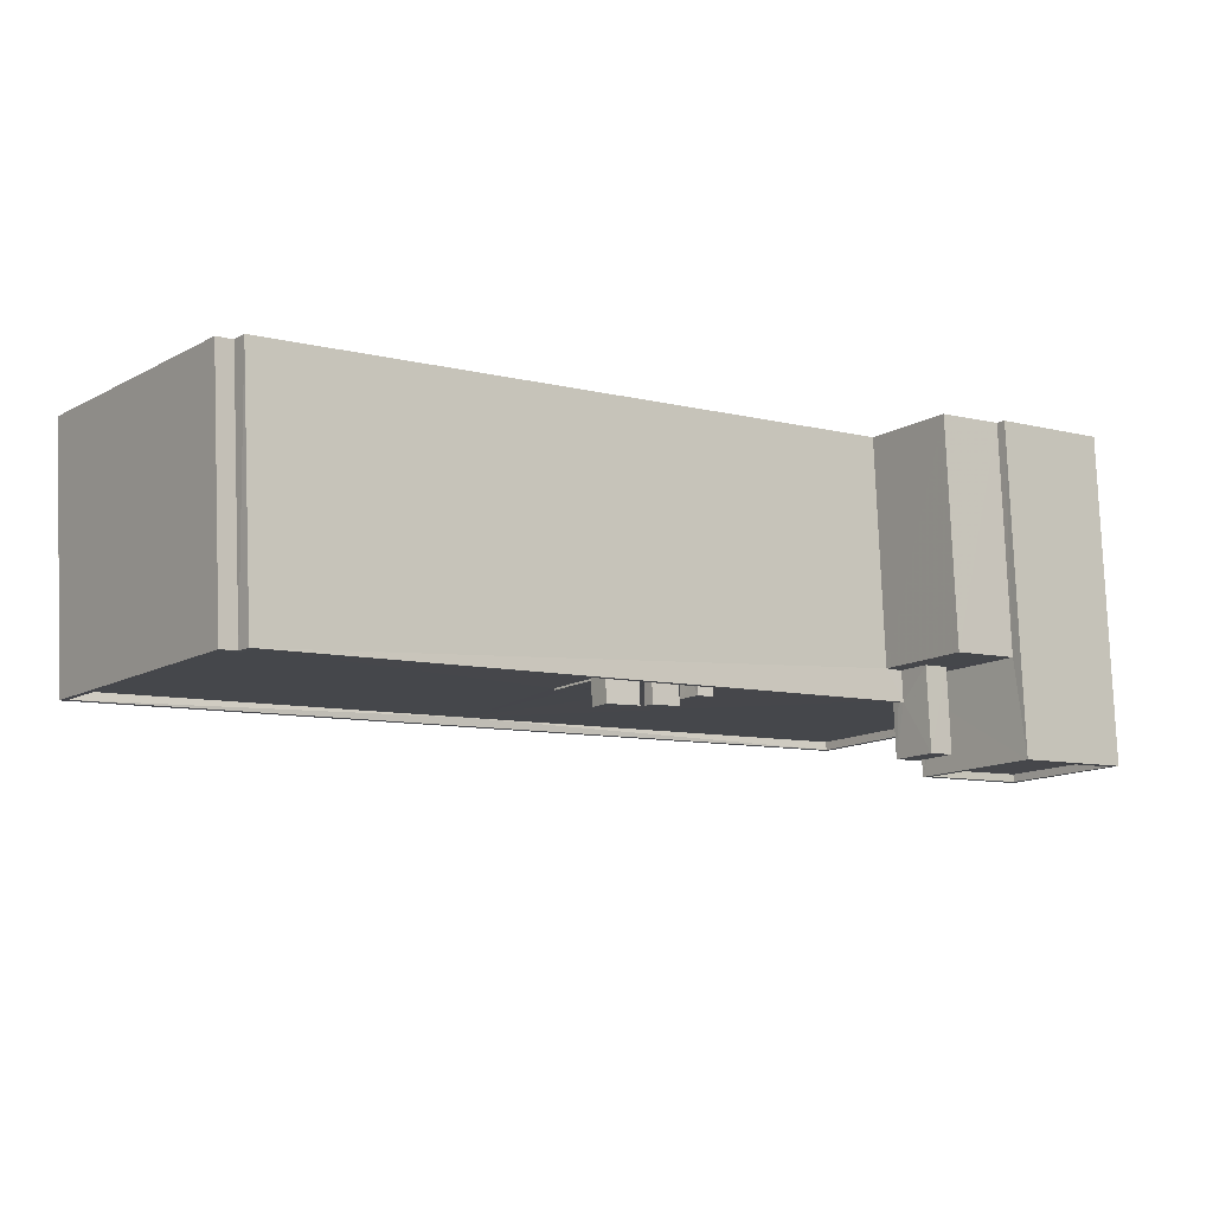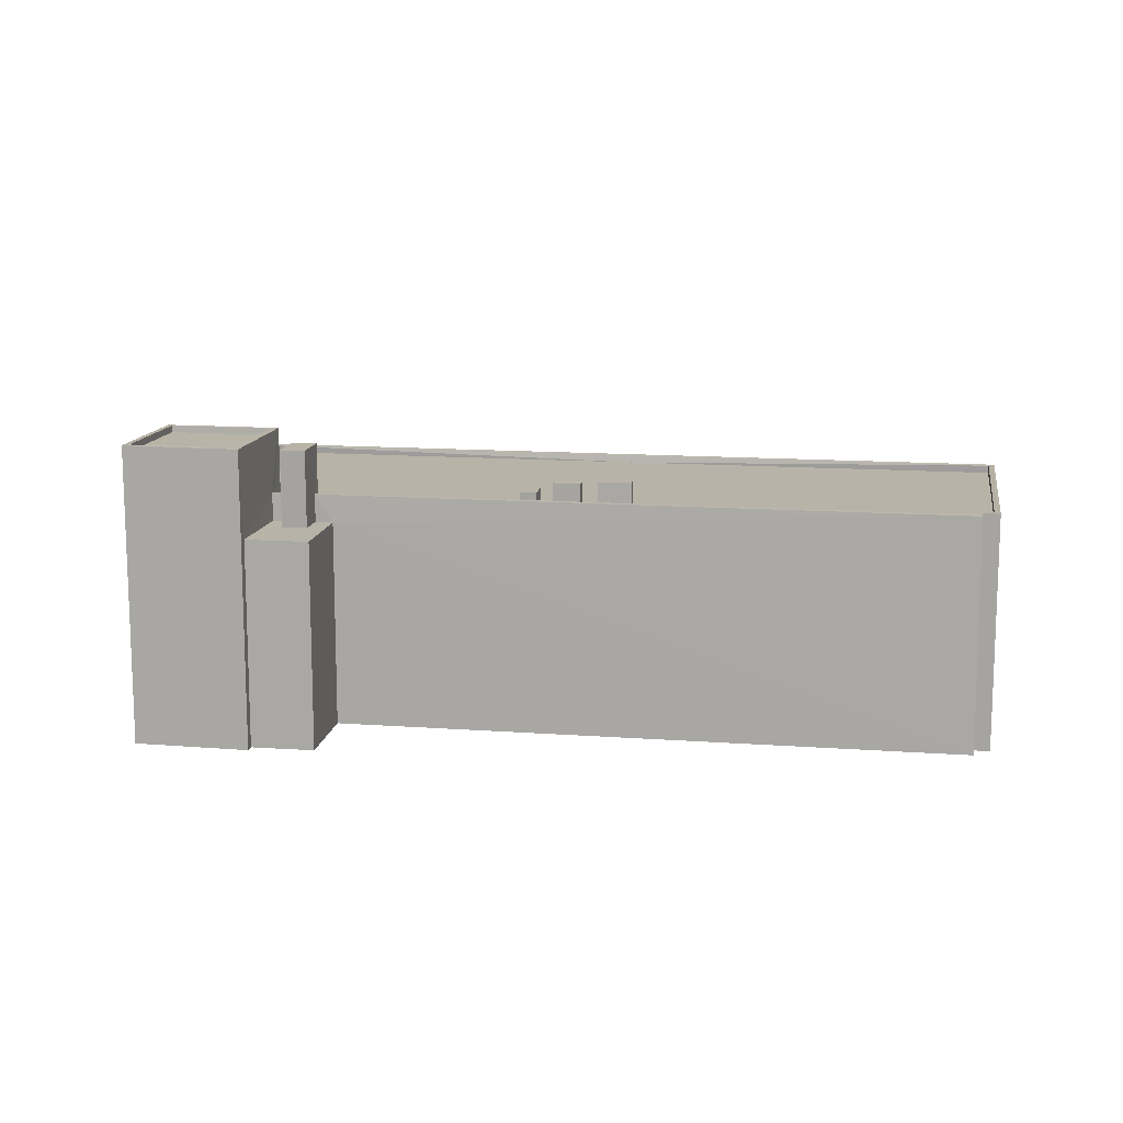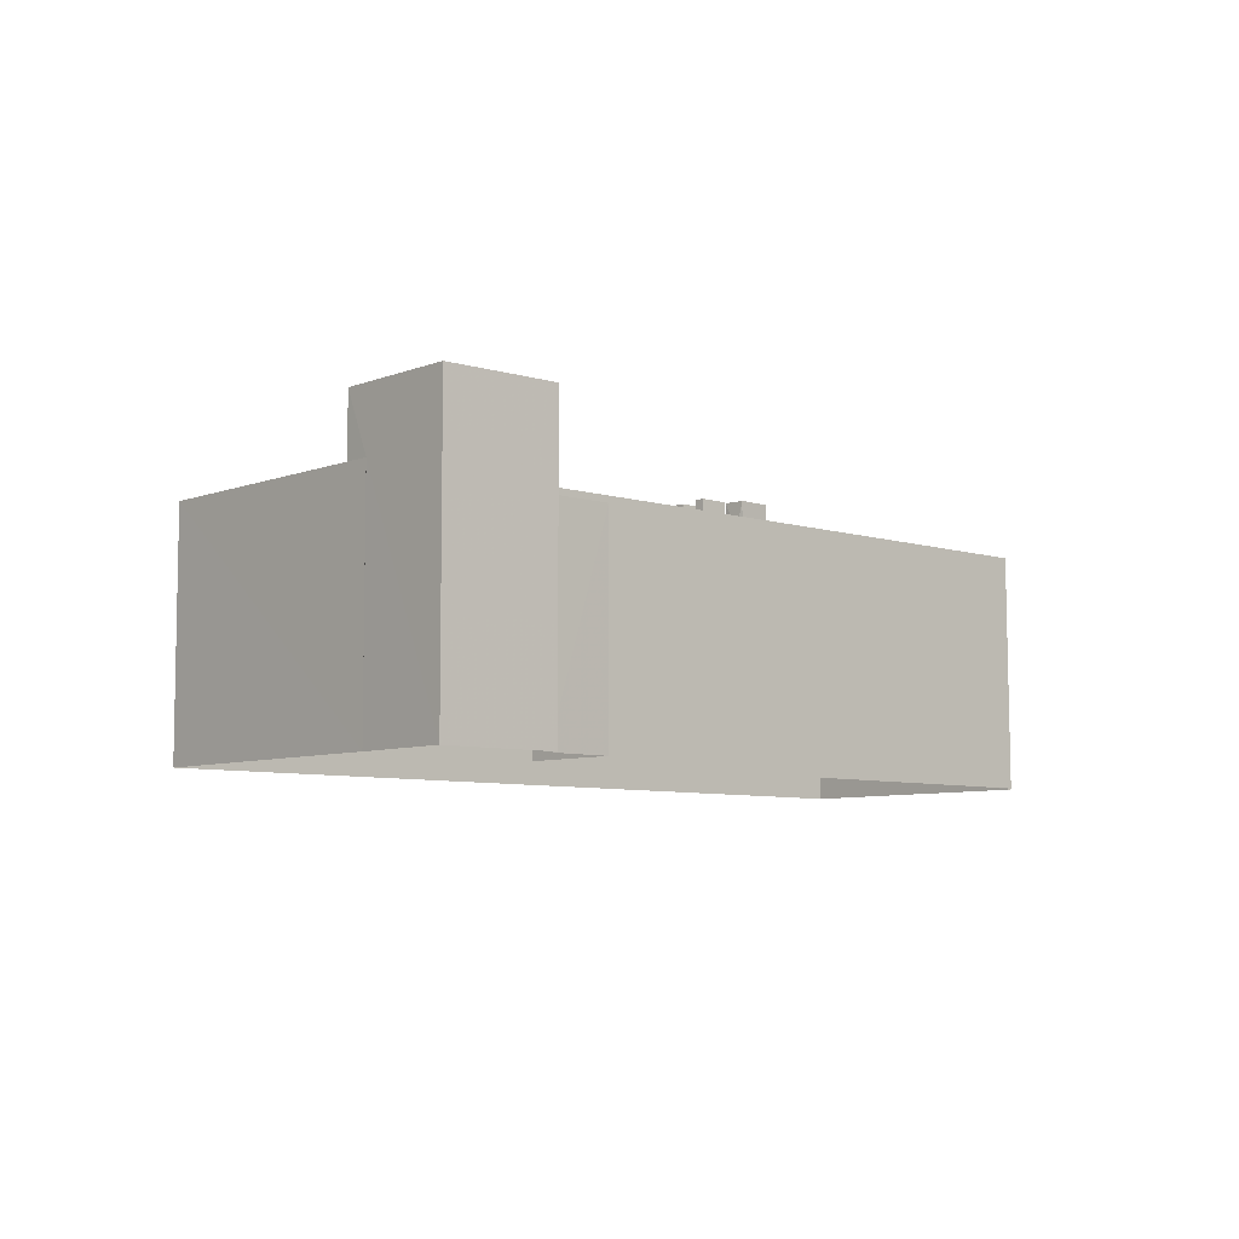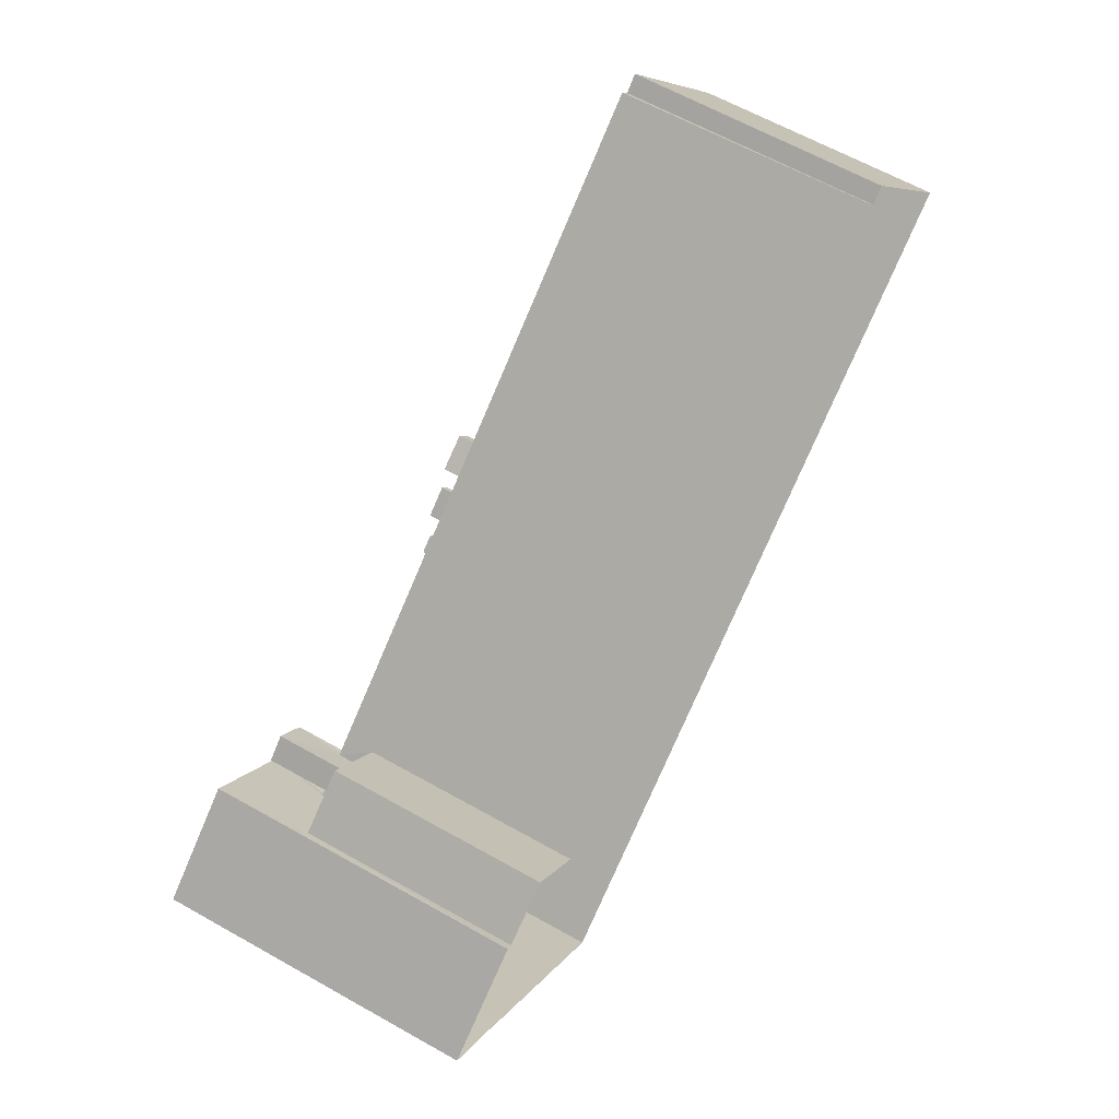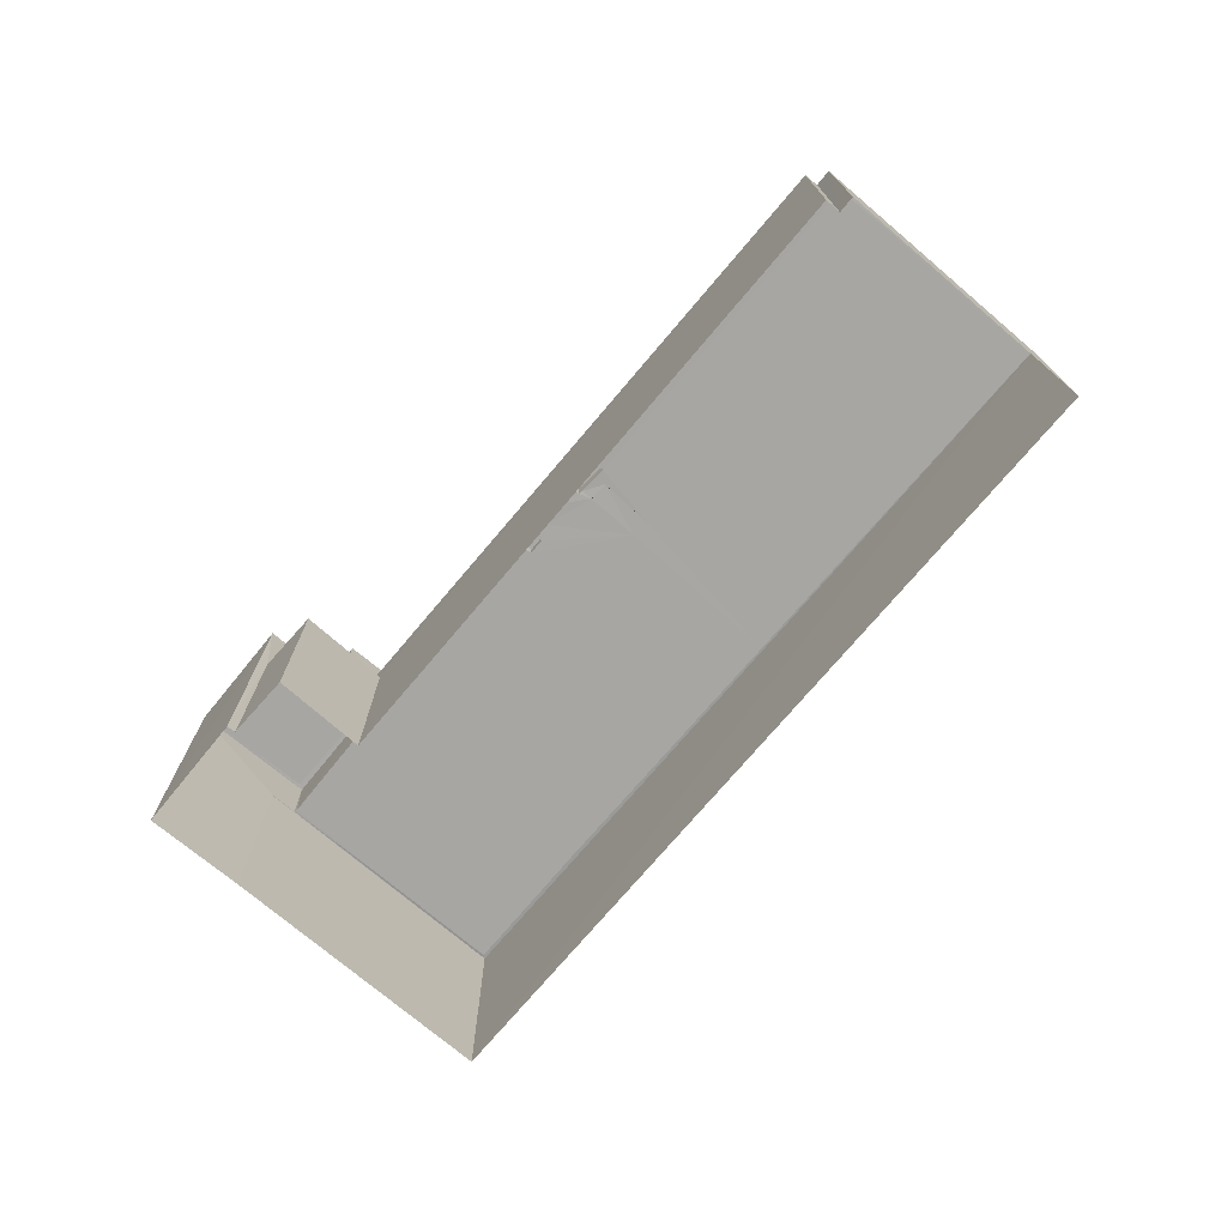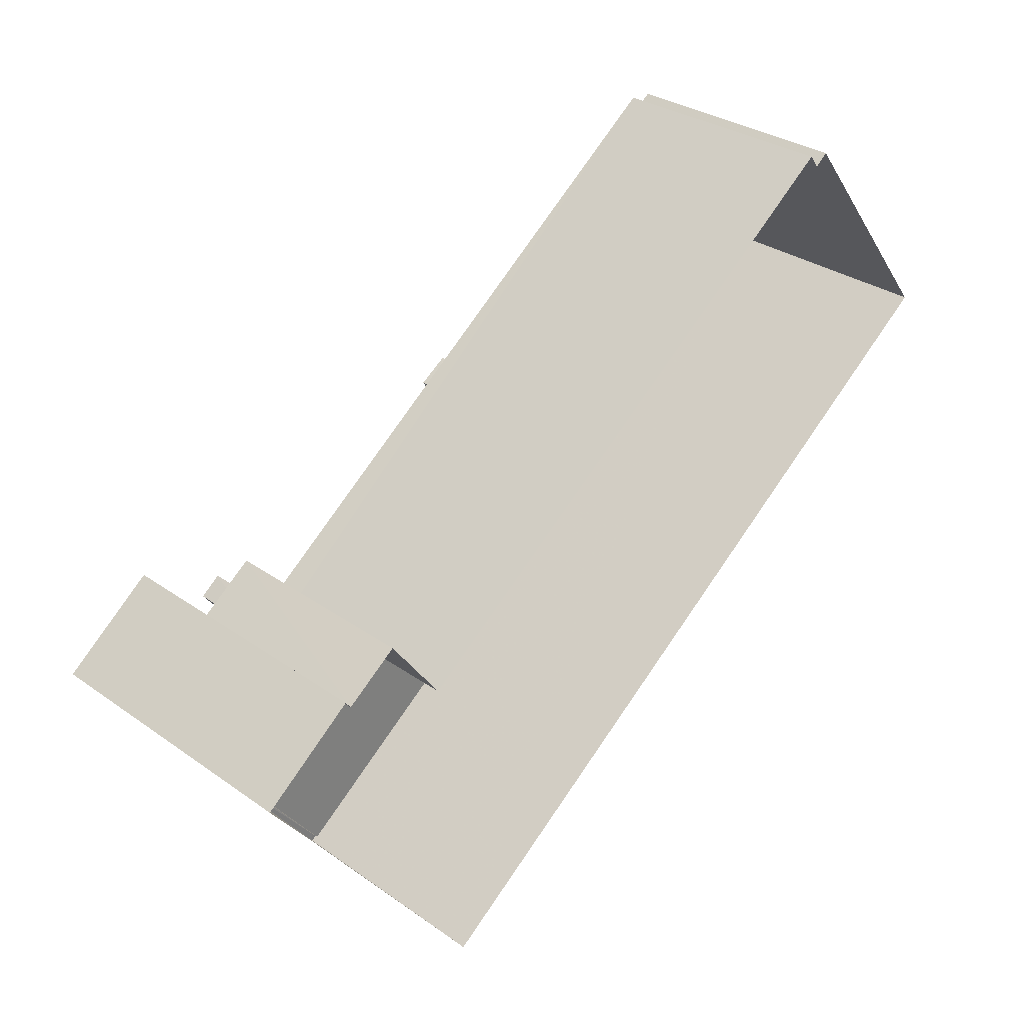
<metadata>
{"format":"obj","ext":"obj","renderer":"f3d","projection":"perspective","resolution":1024,"background":"white","views":[{"elev":79.3,"azim":-2.2,"up":"+Y"},{"elev":12.9,"azim":152.3,"up":"+Z"},{"elev":-7.1,"azim":100.3,"up":"+Z"},{"elev":63.9,"azim":119.6,"up":"+Y"},{"elev":-74.2,"azim":-167.5,"up":"+Z"},{"elev":30.7,"azim":135.5,"up":"+Y"}]}
</metadata>
<code>
v 1.199e+05 7.868e+05 19.79
v 1.199e+05 7.868e+05 19.79
v 1.199e+05 7.868e+05 19.77
v 1.199e+05 7.868e+05 19.79
v 1.198e+05 7.868e+05 19.8
v 1.199e+05 7.868e+05 19.77
v 1.199e+05 7.868e+05 19.77
v 1.199e+05 7.868e+05 19.77
v 1.199e+05 7.867e+05 19.77
v 1.199e+05 7.868e+05 19.77
v 1.199e+05 7.868e+05 19.77
v 1.199e+05 7.868e+05 19.77
v 1.199e+05 7.868e+05 32.18
v 1.199e+05 7.868e+05 32.18
v 1.199e+05 7.868e+05 32.18
v 1.199e+05 7.868e+05 32.18
v 1.199e+05 7.868e+05 31.46
v 1.199e+05 7.868e+05 31.46
v 1.199e+05 7.868e+05 31.46
v 1.199e+05 7.868e+05 31.46
v 1.199e+05 7.868e+05 31.46
v 1.199e+05 7.868e+05 31.45
v 1.199e+05 7.868e+05 31.45
v 1.199e+05 7.868e+05 31.46
v 1.199e+05 7.868e+05 31.45
v 1.199e+05 7.868e+05 31.45
v 1.199e+05 7.868e+05 31.45
v 1.199e+05 7.868e+05 31.45
v 1.199e+05 7.868e+05 31.46
v 1.199e+05 7.868e+05 31.46
v 1.199e+05 7.868e+05 31.46
v 1.199e+05 7.868e+05 31.46
v 1.199e+05 7.868e+05 31.46
v 1.199e+05 7.868e+05 31.46
v 1.199e+05 7.868e+05 31.46
v 1.199e+05 7.868e+05 31.46
v 1.199e+05 7.868e+05 31.46
v 1.199e+05 7.868e+05 31.45
v 1.199e+05 7.868e+05 31.47
v 1.199e+05 7.867e+05 31.45
v 1.199e+05 7.868e+05 31.46
v 1.199e+05 7.868e+05 31.46
v 1.199e+05 7.868e+05 31.45
v 1.199e+05 7.868e+05 31.48
v 1.199e+05 7.868e+05 31.46
v 1.199e+05 7.868e+05 31.48
v 1.199e+05 7.868e+05 31.48
v 1.199e+05 7.868e+05 31.48
v 1.199e+05 7.868e+05 31.46
v 1.198e+05 7.868e+05 31.48
v 1.199e+05 7.868e+05 31.46
v 1.199e+05 7.868e+05 31.46
v 1.199e+05 7.868e+05 31.85
v 1.199e+05 7.868e+05 31.85
v 1.199e+05 7.868e+05 31.85
v 1.199e+05 7.868e+05 31.85
v 1.199e+05 7.868e+05 31.88
v 1.199e+05 7.868e+05 31.85
v 1.199e+05 7.868e+05 31.88
v 1.199e+05 7.868e+05 31.85
v 1.199e+05 7.868e+05 31.85
v 1.199e+05 7.868e+05 31.85
v 1.199e+05 7.868e+05 31.85
v 1.199e+05 7.867e+05 31.85
v 1.199e+05 7.868e+05 31.85
v 1.199e+05 7.867e+05 31.85
v 1.199e+05 7.868e+05 31.88
v 1.198e+05 7.868e+05 31.88
v 1.199e+05 7.868e+05 31.88
v 1.199e+05 7.868e+05 31.88
v 1.198e+05 7.868e+05 31.88
v 1.199e+05 7.868e+05 31.88
v 1.199e+05 7.868e+05 32.65
v 1.199e+05 7.868e+05 32.65
v 1.199e+05 7.868e+05 32.65
v 1.199e+05 7.868e+05 32.65
v 1.199e+05 7.868e+05 32.79
v 1.199e+05 7.868e+05 32.79
v 1.199e+05 7.868e+05 32.79
v 1.199e+05 7.868e+05 32.79
v 1.199e+05 7.868e+05 30.42
v 1.199e+05 7.868e+05 30.42
v 1.199e+05 7.868e+05 30.42
v 1.199e+05 7.868e+05 30.42
v 1.199e+05 7.868e+05 30.42
v 1.199e+05 7.868e+05 30.42
v 1.199e+05 7.868e+05 30.42
v 1.199e+05 7.868e+05 30.42
v 1.199e+05 7.868e+05 34.37
v 1.199e+05 7.868e+05 34.37
v 1.199e+05 7.868e+05 34.37
v 1.199e+05 7.868e+05 34.37
v 1.199e+05 7.868e+05 35
v 1.199e+05 7.868e+05 35
v 1.199e+05 7.868e+05 35
v 1.199e+05 7.868e+05 35
v 1.199e+05 7.868e+05 34.66
v 1.199e+05 7.868e+05 34.65
v 1.199e+05 7.868e+05 34.65
v 1.199e+05 7.868e+05 34.66
v 1.199e+05 7.868e+05 35.01
v 1.199e+05 7.868e+05 35.01
v 1.199e+05 7.868e+05 35.01
v 1.199e+05 7.868e+05 35.01
v 1.199e+05 7.868e+05 31.54
v 1.199e+05 7.868e+05 31.54
v 1.199e+05 7.868e+05 31.54
v 1.199e+05 7.868e+05 31.54
f 1 2 3
f 4 1 5
f 6 7 8
f 3 9 5
f 10 8 3
f 11 12 9
f 8 7 11
f 3 5 1
f 11 9 3
f 8 11 3
f 13 14 15
f 13 16 14
f 17 18 19
f 19 20 21
f 22 21 23
f 23 24 25
f 26 27 25
f 28 27 26
f 20 29 30
f 27 23 25
f 31 24 21
f 20 31 21
f 18 29 20
f 19 18 20
f 21 24 23
f 17 32 18
f 33 30 29
f 32 34 33
f 35 34 36
f 32 17 36
f 24 37 38
f 38 25 24
f 38 39 40
f 41 39 37
f 42 30 33
f 42 41 37
f 38 40 43
f 34 41 33
f 36 34 32
f 37 39 38
f 33 41 42
f 21 44 19
f 45 46 47
f 46 48 47
f 44 46 45
f 19 44 45
f 49 39 41
f 39 49 50
f 50 49 47
f 35 51 34
f 47 52 45
f 49 51 52
f 52 51 35
f 47 49 52
f 53 54 55
f 53 56 54
f 57 58 59
f 60 61 62
f 57 63 58
f 64 60 65
f 66 61 60
f 67 68 69
f 67 69 70
f 70 57 59
f 68 66 64
f 68 64 71
f 72 57 70
f 69 72 70
f 69 68 71
f 64 66 60
f 73 74 75
f 73 76 74
f 77 78 79
f 80 77 79
f 81 82 83
f 83 84 85
f 84 86 85
f 87 86 84
f 81 88 82
f 82 84 83
f 89 90 91
f 92 89 91
f 93 94 95
f 93 96 94
f 97 98 99
f 97 100 98
f 95 101 102
f 95 102 93
f 103 94 104
f 101 103 104
f 104 94 96
f 104 102 101
f 105 106 107
f 108 105 107
f 37 15 42
f 37 13 15
f 42 15 30
f 30 14 20
f 30 15 14
f 14 16 31
f 20 14 31
f 16 13 24
f 16 24 31
f 13 37 24
f 58 81 59
f 59 81 2
f 58 88 81
f 2 81 3
f 67 1 4
f 67 70 1
f 70 2 1
f 70 59 2
f 62 61 12
f 11 62 12
f 12 66 9
f 12 61 66
f 68 5 9
f 66 68 9
f 68 4 5
f 68 67 4
f 86 53 55
f 86 87 53
f 48 69 47
f 47 71 50
f 47 69 71
f 69 48 46
f 72 69 46
f 72 46 44
f 57 72 44
f 44 21 57
f 21 22 63
f 21 63 57
f 56 26 54
f 56 28 26
f 43 40 64
f 65 43 64
f 50 71 39
f 39 64 40
f 39 71 64
f 74 29 75
f 74 33 29
f 33 76 32
f 33 74 76
f 18 32 76
f 73 18 76
f 73 75 29
f 18 73 29
f 79 78 17
f 79 17 19
f 78 36 17
f 36 78 35
f 78 77 35
f 77 52 35
f 45 52 77
f 80 45 77
f 80 19 45
f 80 79 19
f 10 81 83
f 10 3 81
f 8 10 83
f 85 8 83
f 58 82 88
f 82 58 90
f 90 58 91
f 23 63 22
f 91 63 23
f 58 63 91
f 27 91 23
f 27 92 91
f 84 90 89
f 84 82 90
f 87 84 53
f 84 89 53
f 28 56 27
f 27 56 92
f 53 89 92
f 56 53 92
f 8 85 6
f 38 103 54
f 25 38 54
f 85 86 55
f 6 85 101
f 55 103 101
f 26 25 54
f 54 103 55
f 85 55 101
f 101 95 7
f 6 101 7
f 94 62 95
f 95 62 7
f 94 60 62
f 7 62 11
f 60 94 65
f 94 103 65
f 65 38 43
f 65 103 38
f 102 97 99
f 93 102 99
f 96 99 98
f 96 93 99
f 104 98 100
f 104 96 98
f 104 100 97
f 102 104 97
f 41 107 106
f 49 41 106
f 51 106 105
f 51 49 106
f 34 105 108
f 34 51 105
f 34 108 107
f 41 34 107

</code>
